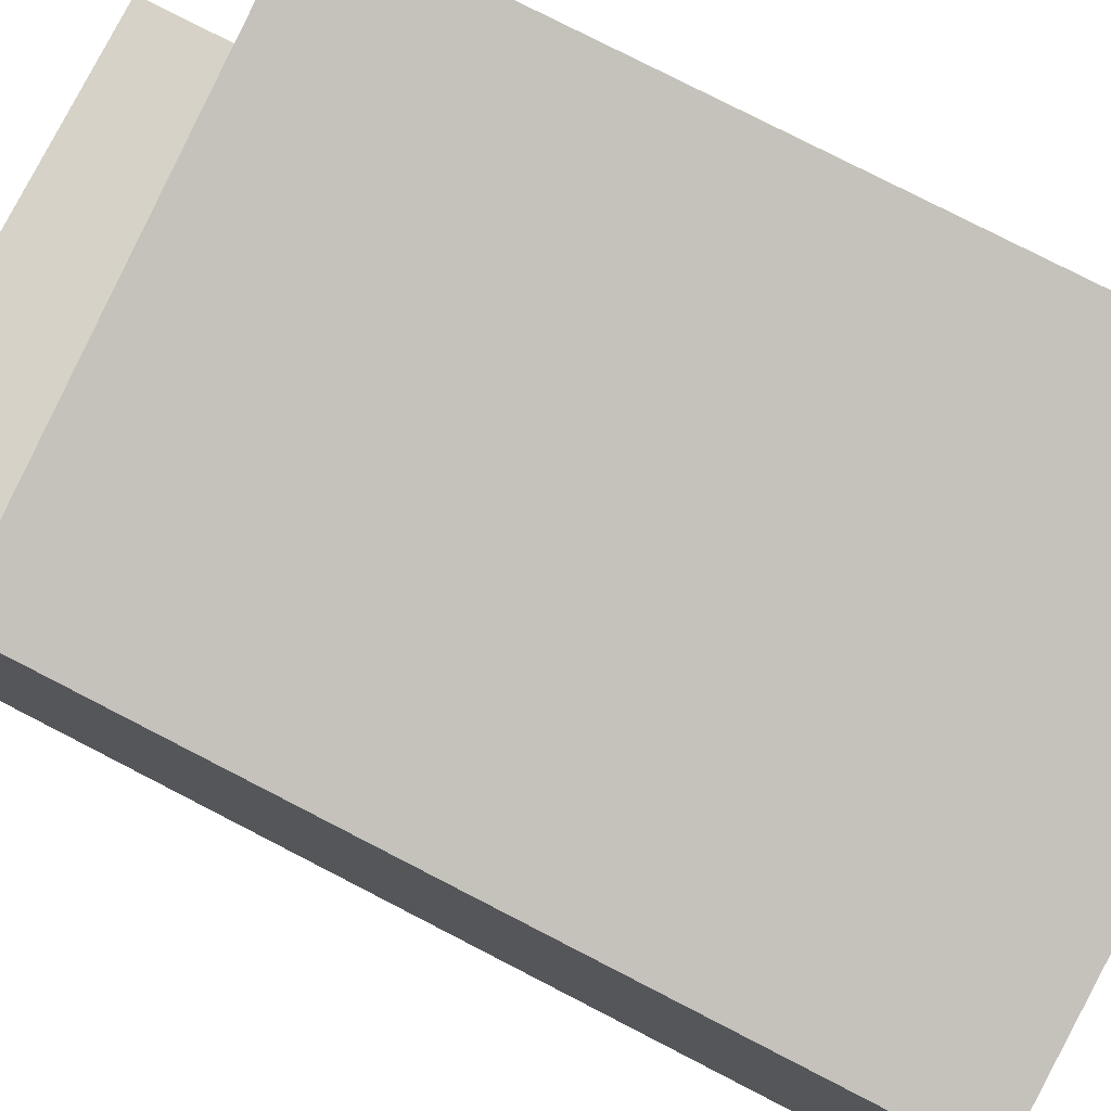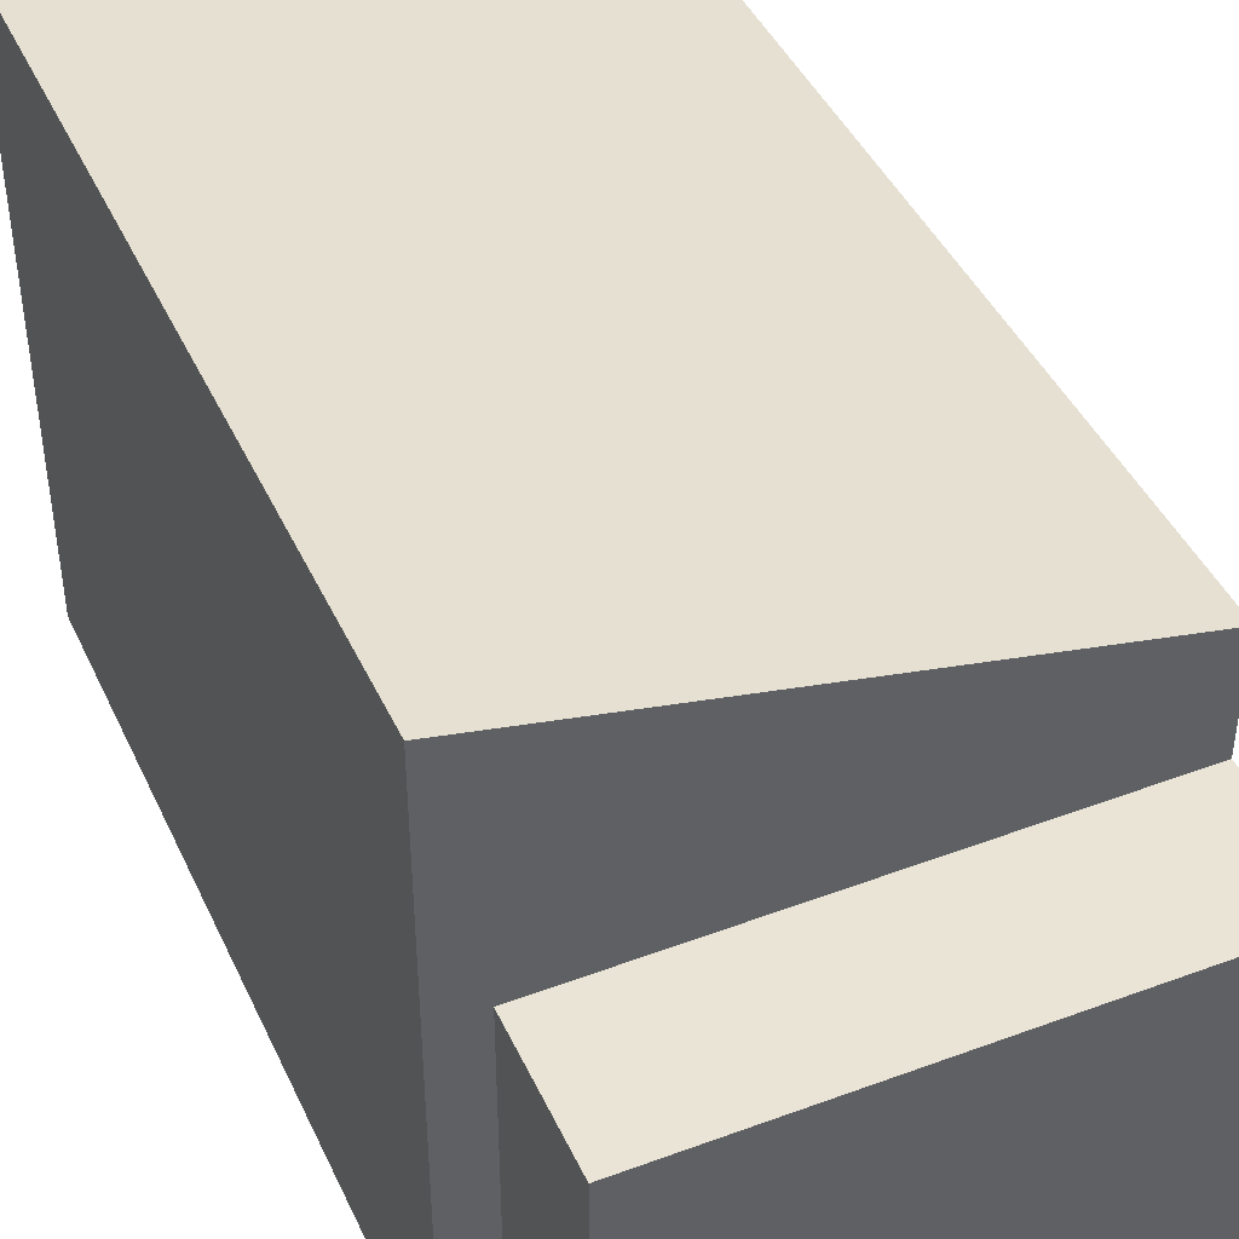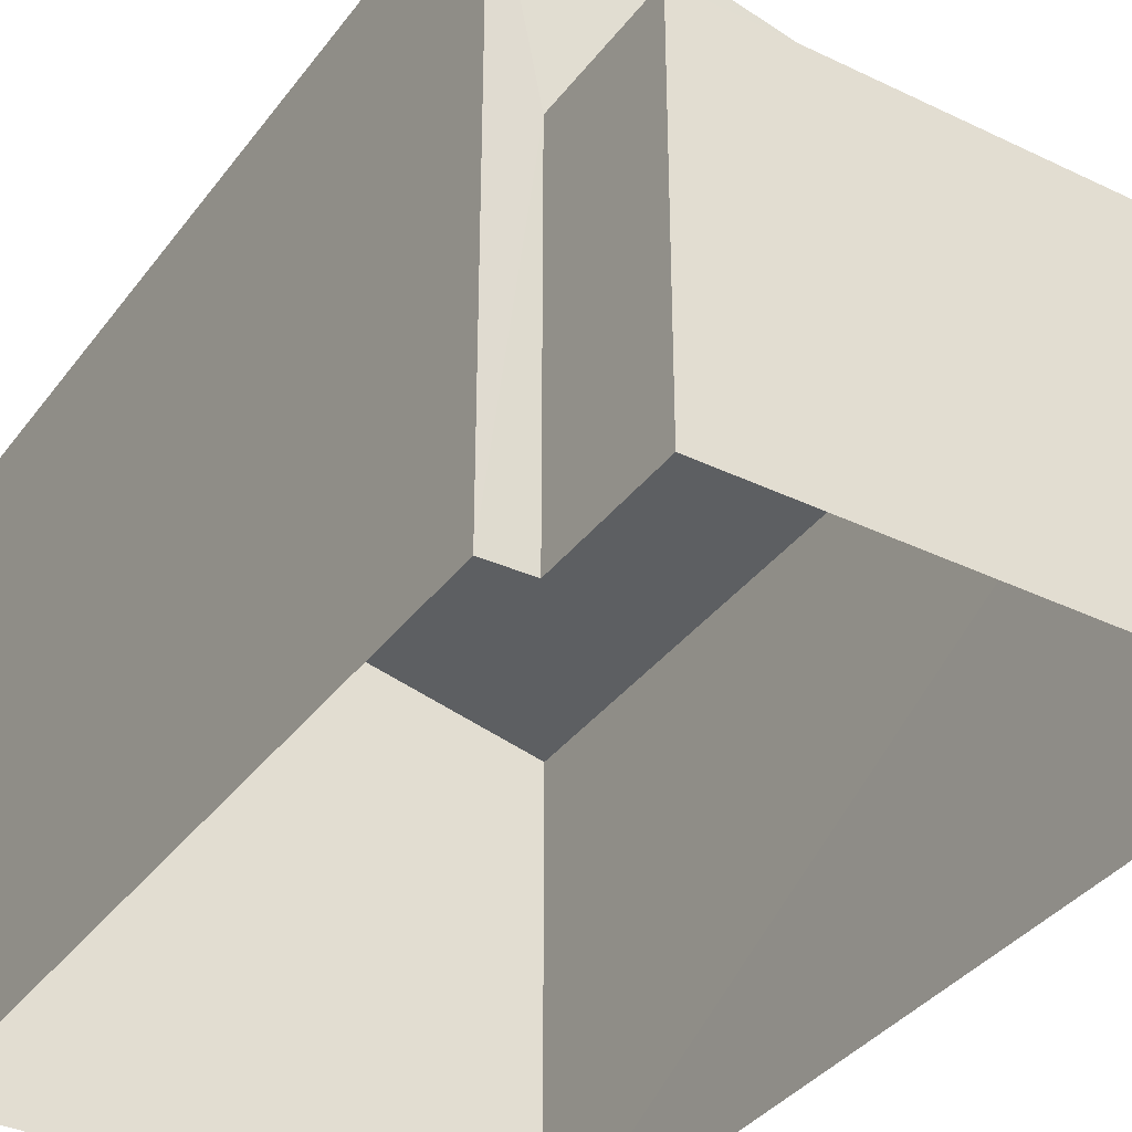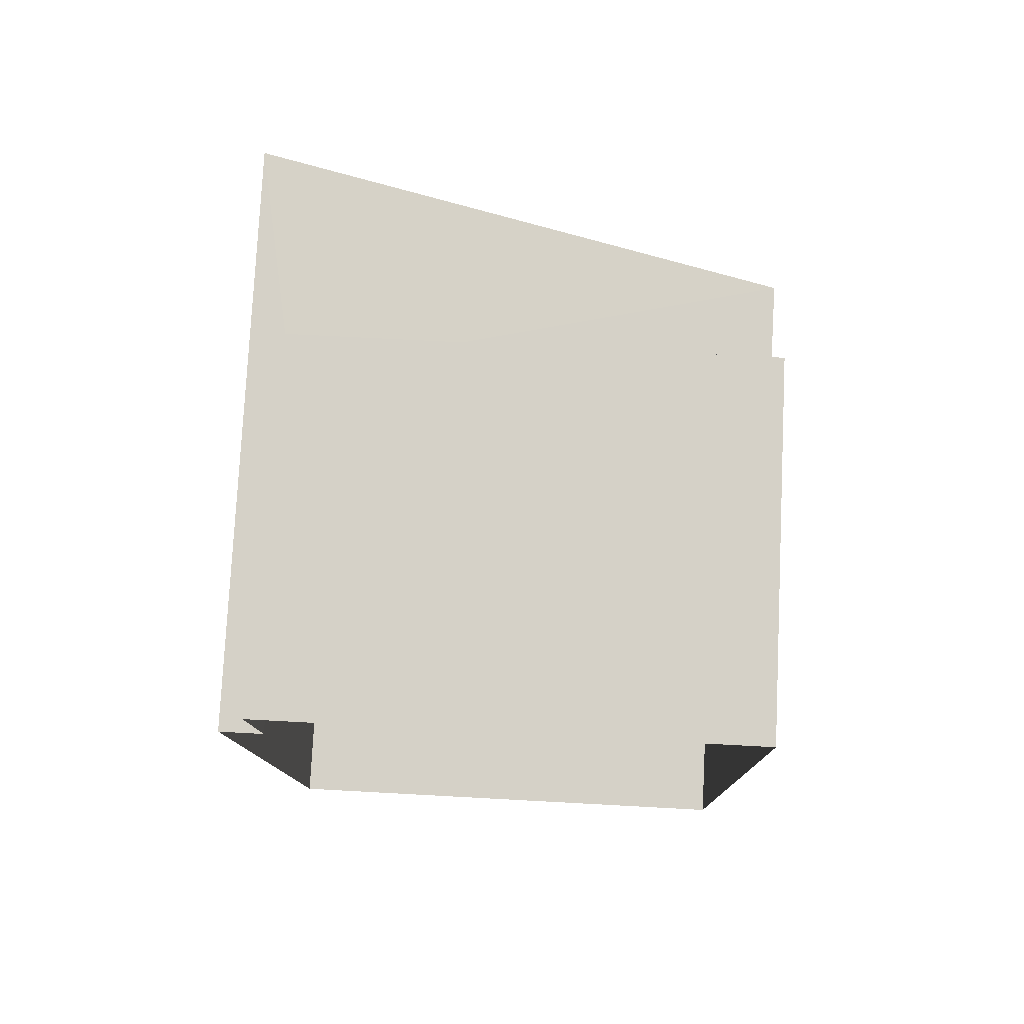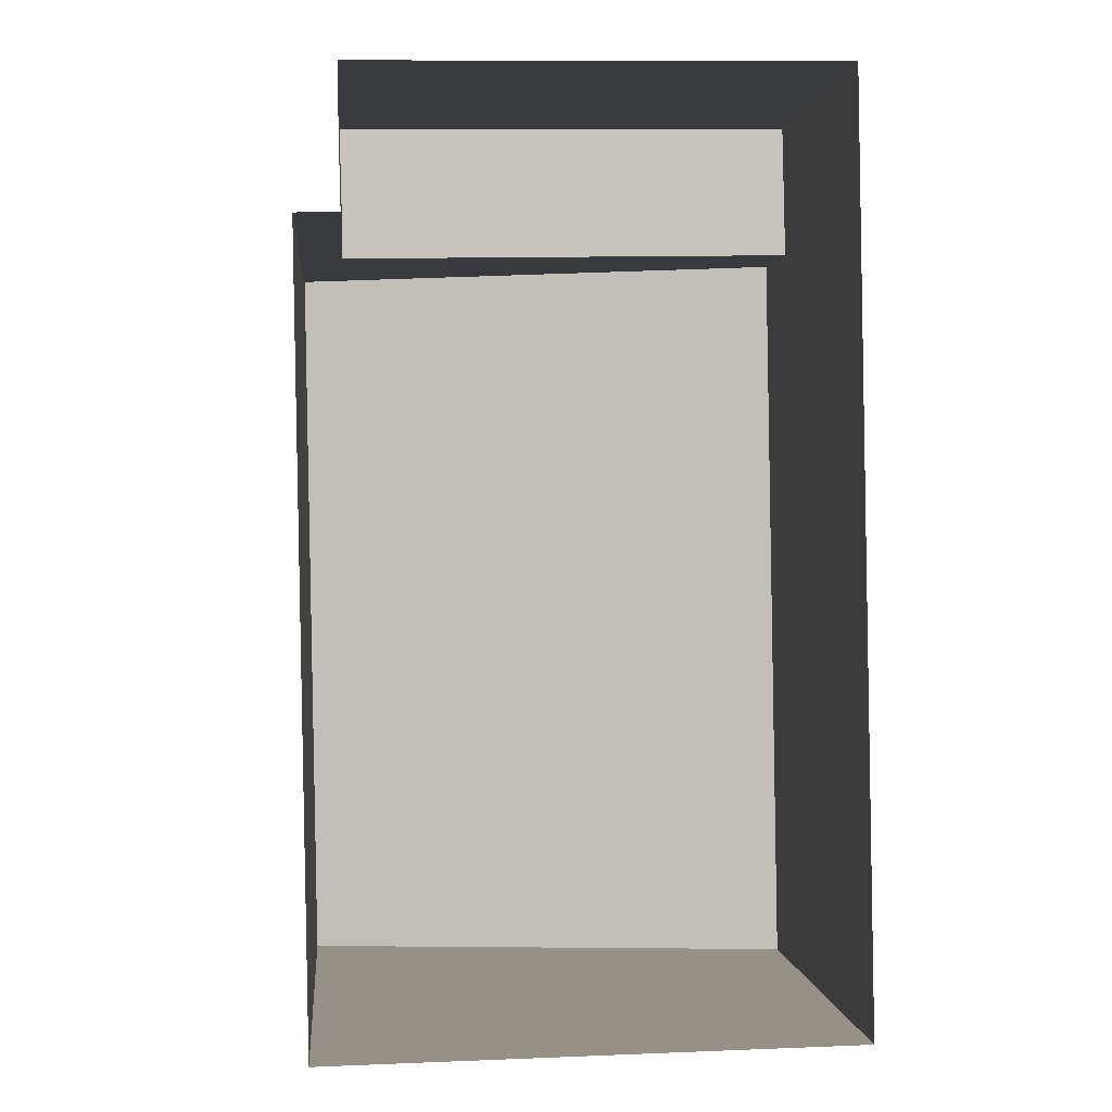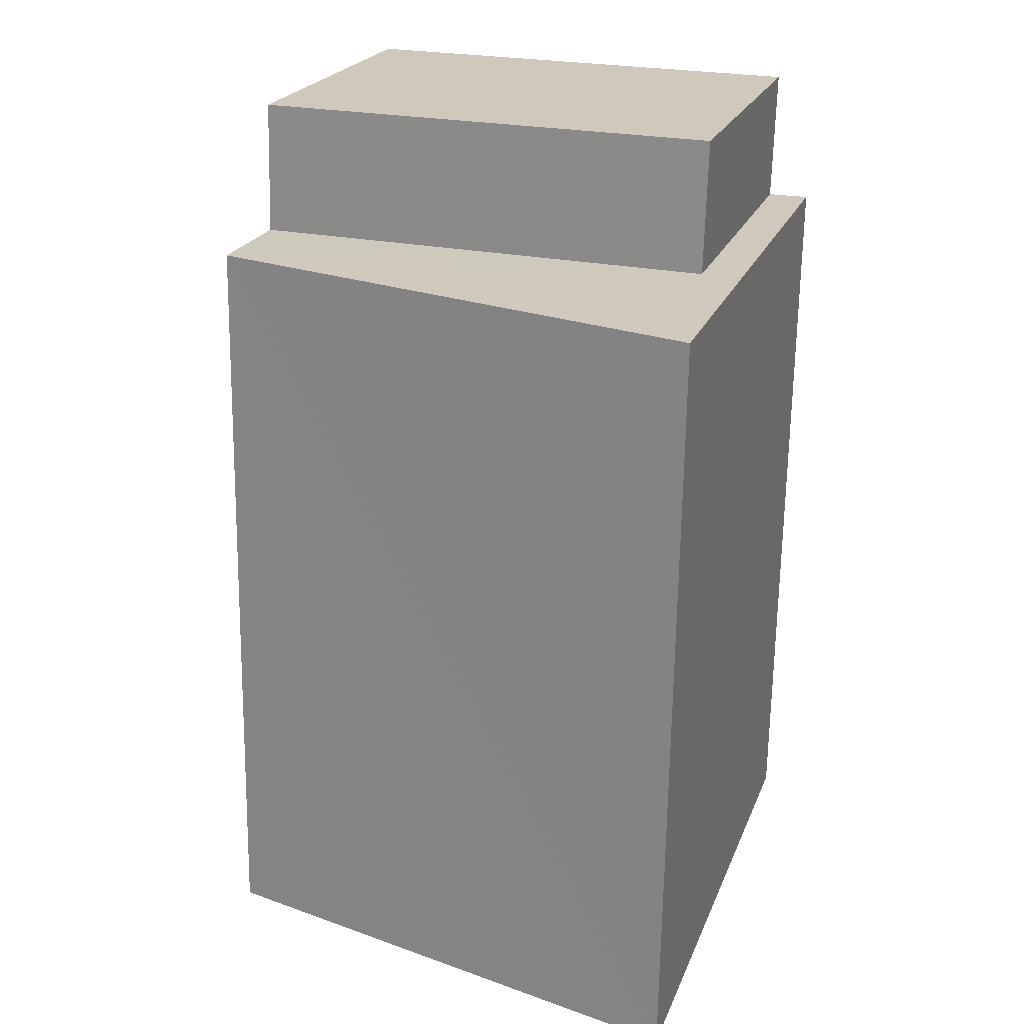
<metadata>
{"format":"obj","ext":"obj","renderer":"f3d","projection":"perspective","resolution":1024,"background":"white","views":[{"elev":78.5,"azim":-63.8,"up":"+Z"},{"elev":43.7,"azim":155.3,"up":"+Z"},{"elev":-36.4,"azim":146.9,"up":"+Z"},{"elev":78.4,"azim":-176.9,"up":"+Y"},{"elev":0.8,"azim":174.8,"up":"+Y"},{"elev":22.3,"azim":17.7,"up":"+Y"}]}
</metadata>
<code>
v -3.724e+05 -1.041e+05 29.52
v -3.724e+05 -1.041e+05 29.52
v -3.724e+05 -1.041e+05 29.52
v -3.724e+05 -1.041e+05 29.52
v -3.724e+05 -1.041e+05 29.52
v -3.724e+05 -1.041e+05 29.52
v -3.724e+05 -1.041e+05 34.87
v -3.724e+05 -1.041e+05 34.87
v -3.724e+05 -1.041e+05 33.79
v -3.724e+05 -1.041e+05 33.79
v -3.724e+05 -1.041e+05 32.78
v -3.724e+05 -1.041e+05 32.78
v -3.724e+05 -1.041e+05 32.78
v -3.724e+05 -1.041e+05 32.78
f 1 2 3
f 3 4 1
f 5 2 1
f 6 5 1
f 7 8 9
f 10 7 9
f 11 12 13
f 11 14 12
f 10 11 2
f 2 11 3
f 10 9 11
f 3 11 13
f 13 4 3
f 13 12 4
f 1 4 12
f 14 1 12
f 7 5 6
f 8 7 6
f 6 14 8
f 8 14 9
f 6 1 14
f 9 14 11
f 10 2 5
f 7 10 5

</code>
